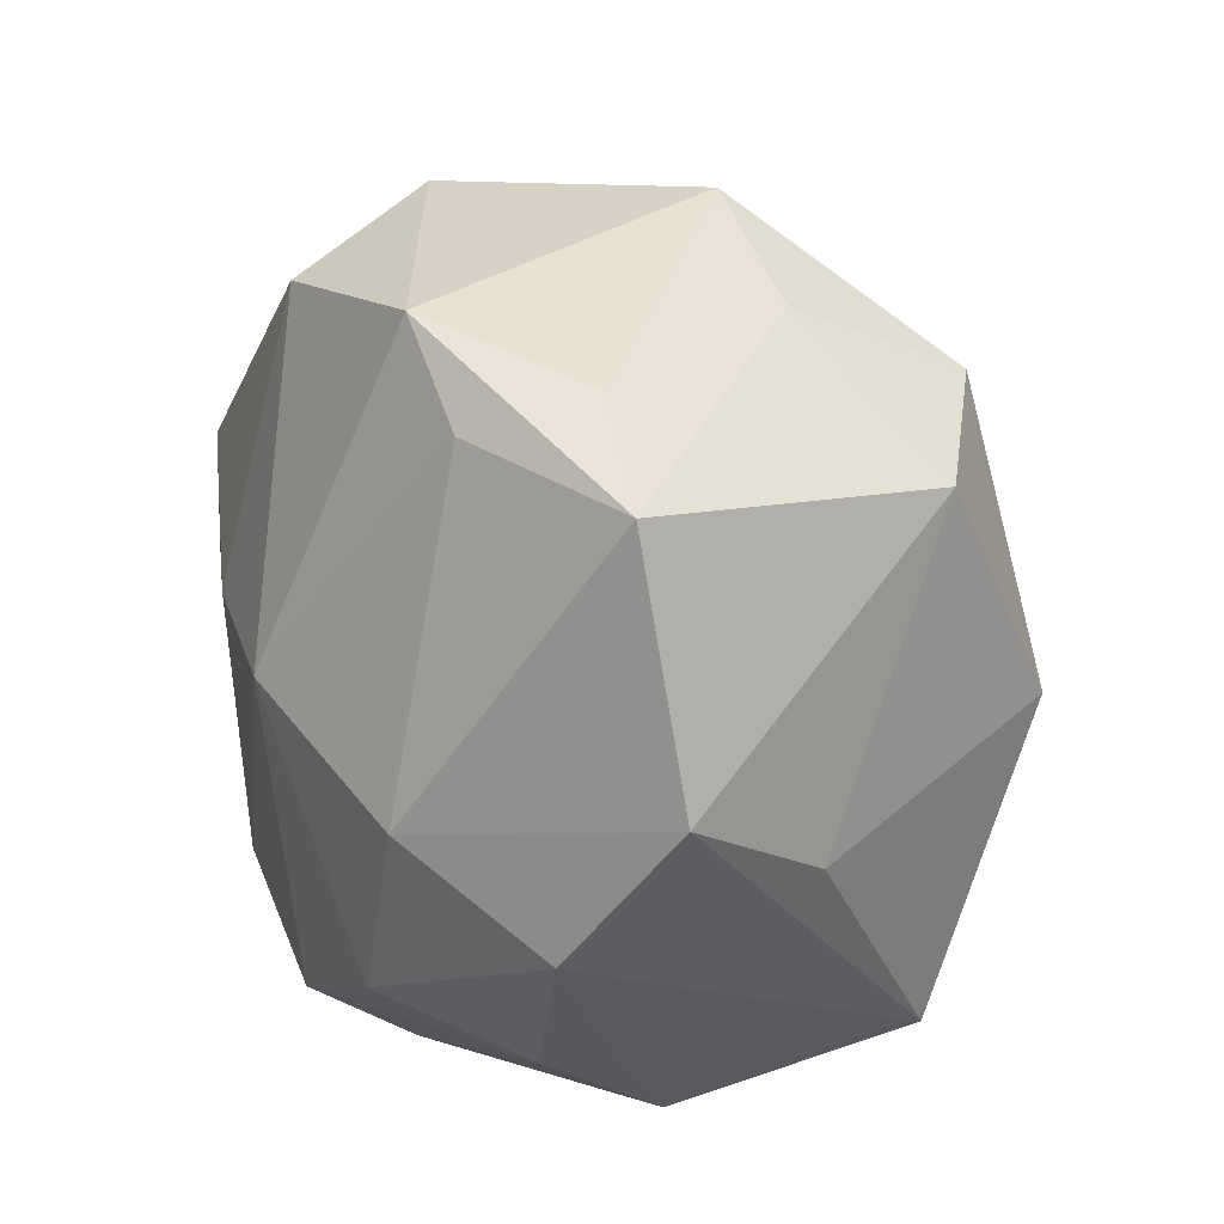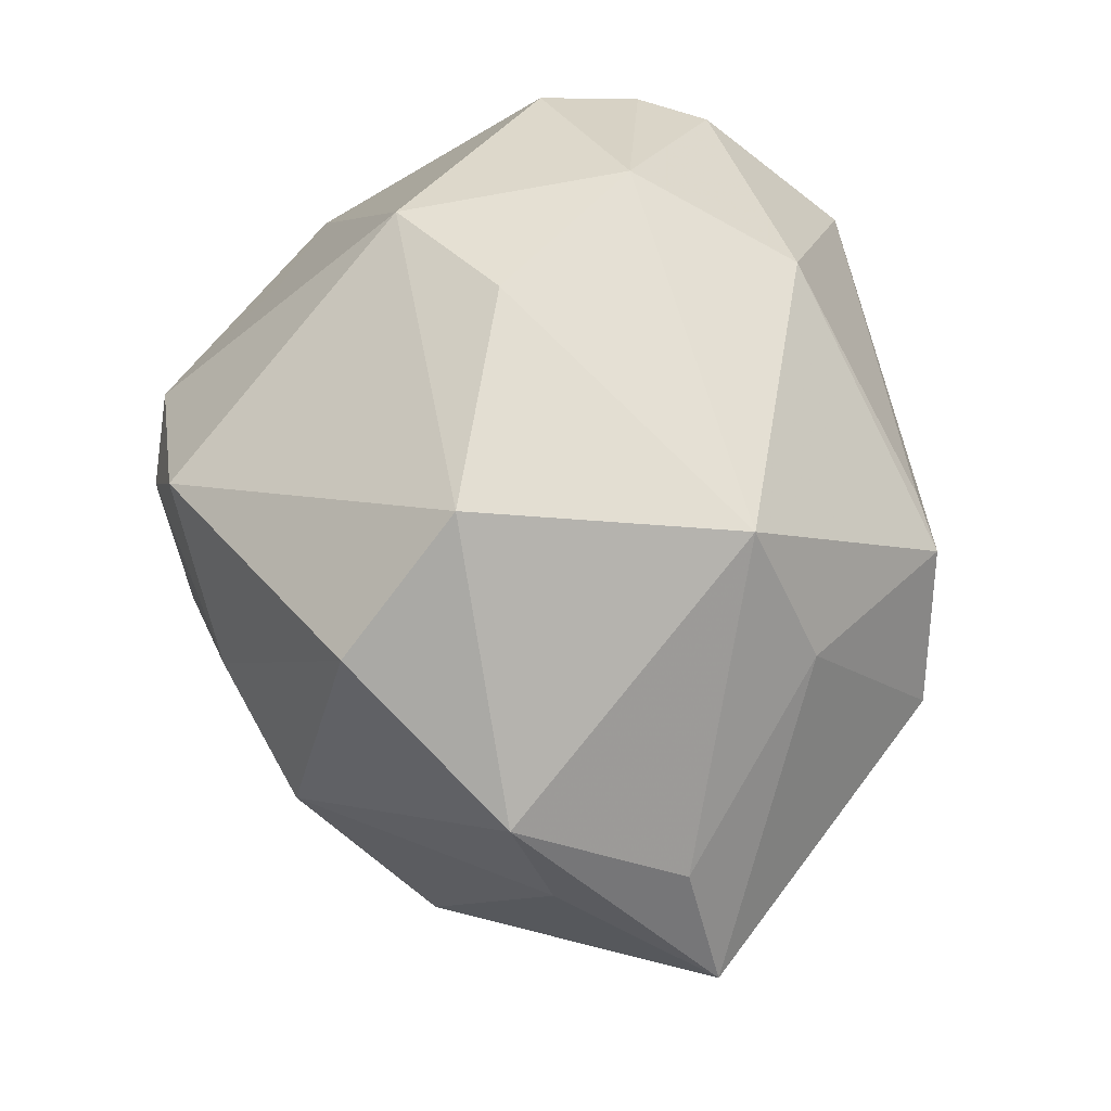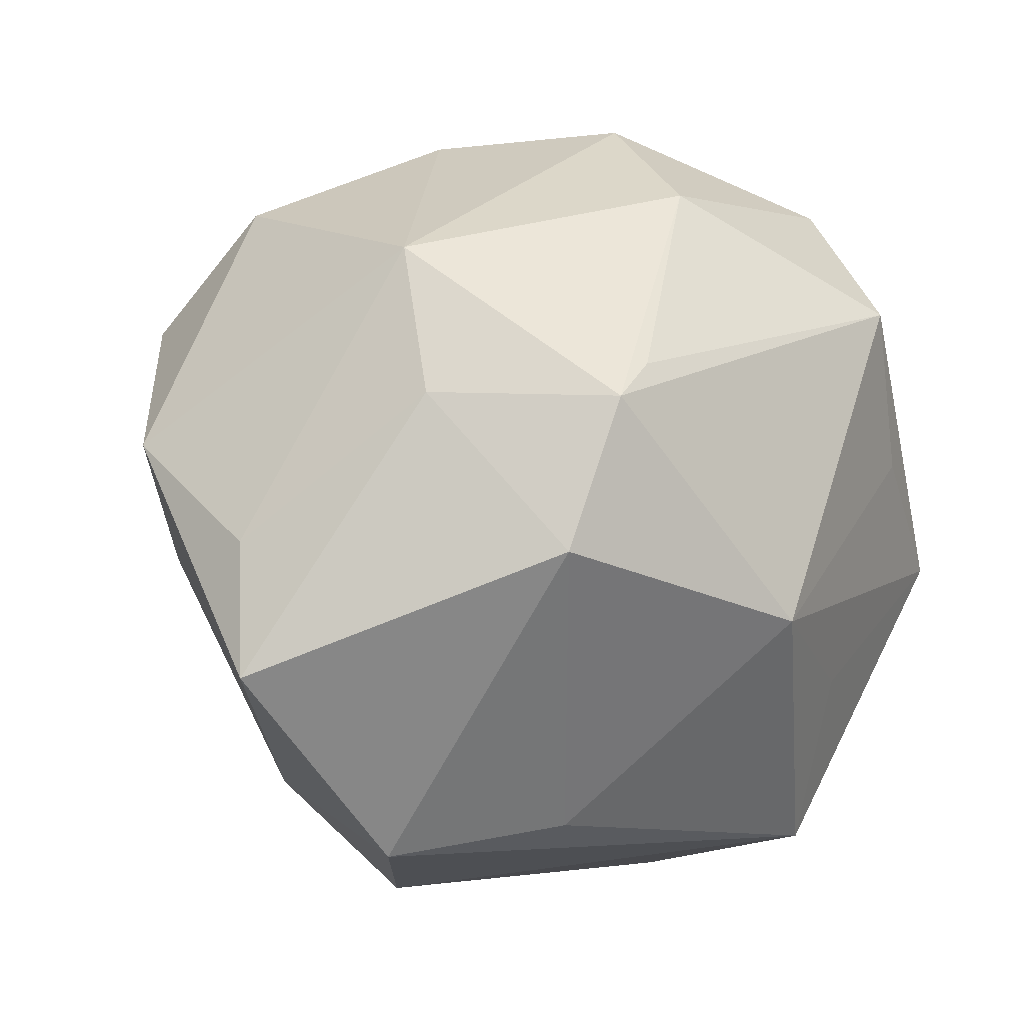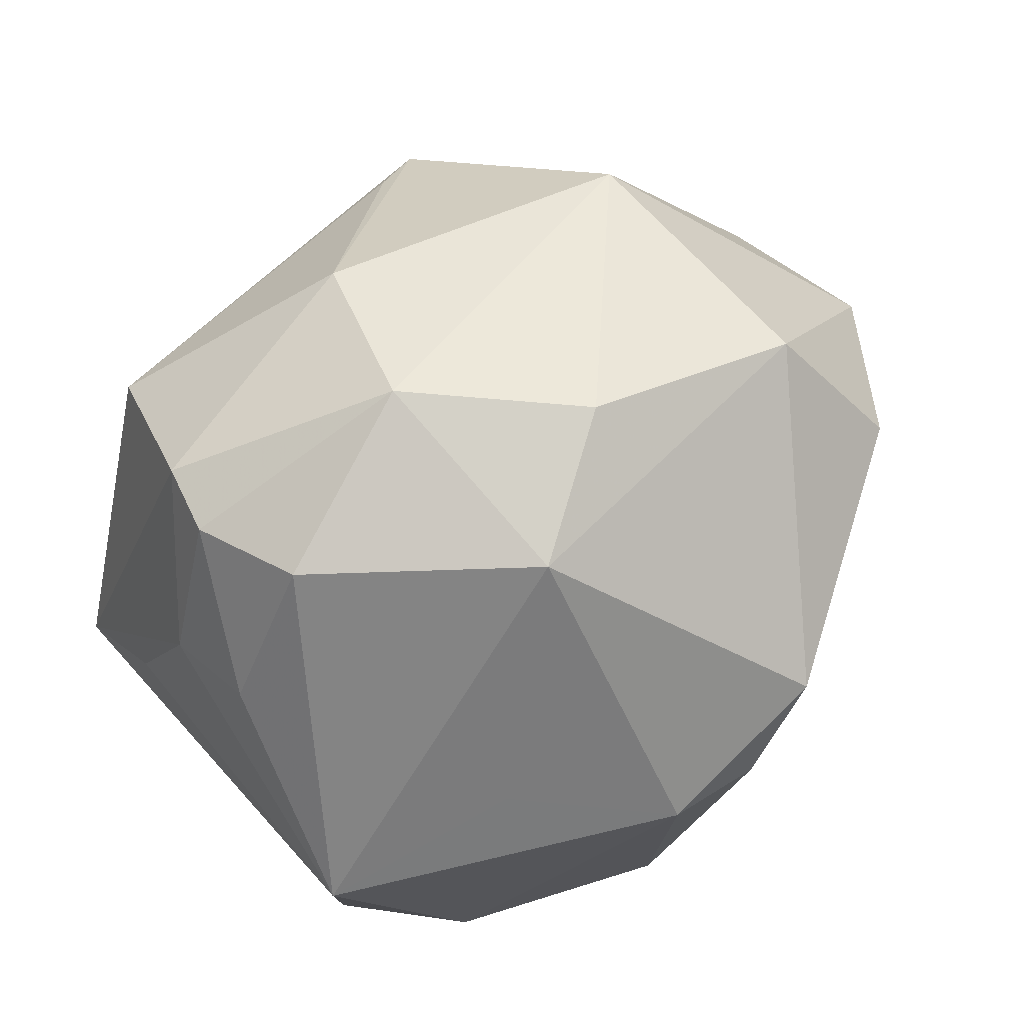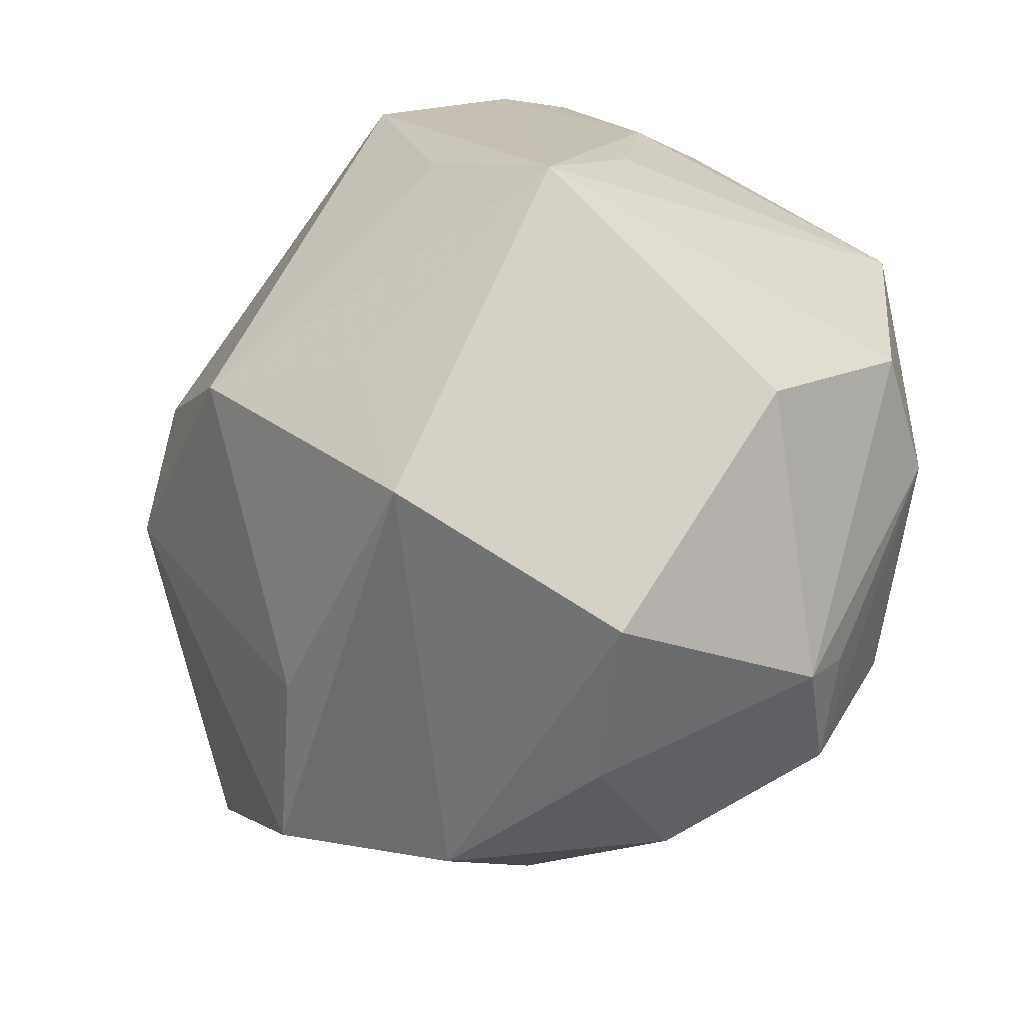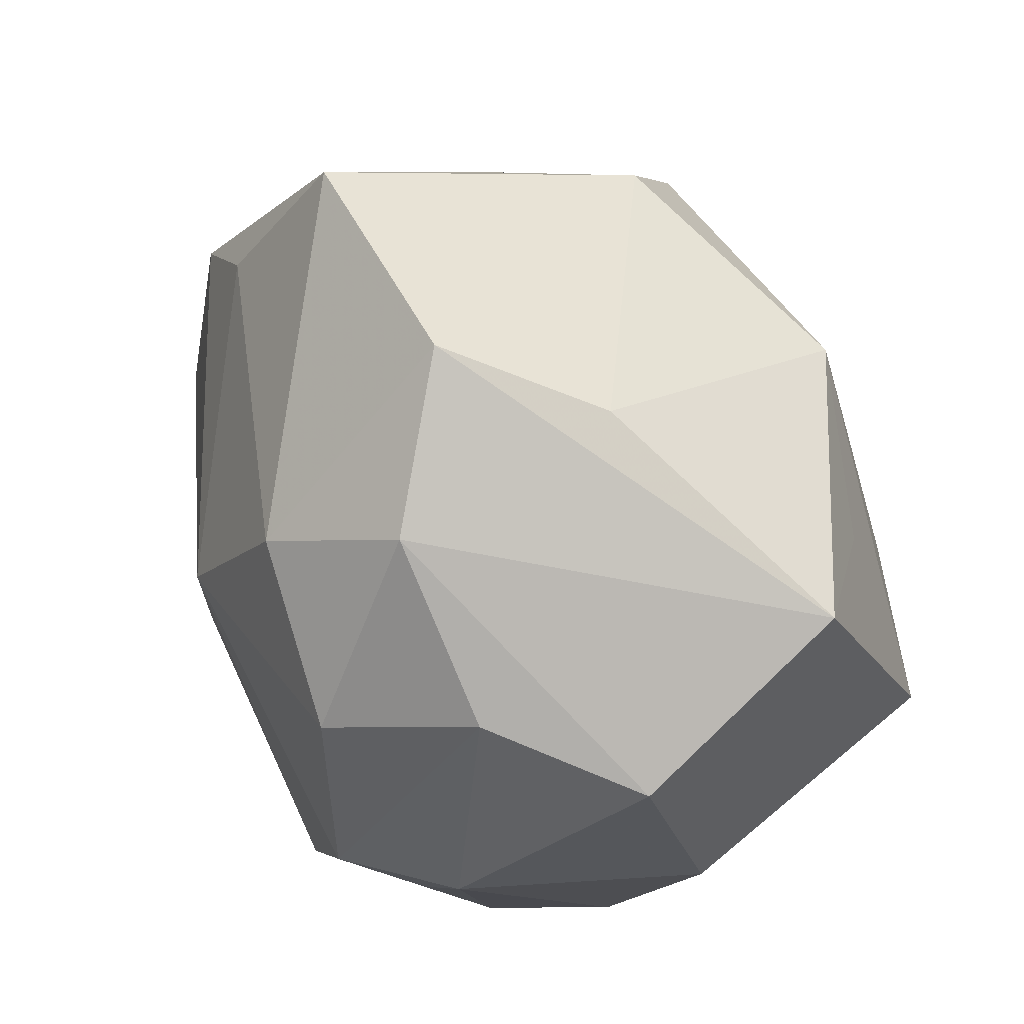
<metadata>
{"format":"obj","ext":"obj","renderer":"f3d","projection":"perspective","resolution":1024,"background":"white","views":[{"elev":-27.2,"azim":-84.1,"up":"+Y"},{"elev":44.3,"azim":-101.9,"up":"+Y"},{"elev":1.8,"azim":-45.9,"up":"+Y"},{"elev":74.8,"azim":132.9,"up":"+Y"},{"elev":-52.1,"azim":52.3,"up":"+Y"},{"elev":-71.8,"azim":-56.9,"up":"+Y"}]}
</metadata>
<code>
v -0.01201 -1.763e-05 -0.03871
v 0.02114 -0.0297 -0.02779
v 0.02519 0.0211 -0.02589
v 0.01526 -0.01945 0.03418
v -0.04953 -0.001849 0.0038
v -0.03479 0.02164 -0.02822
v -0.02404 -0.03236 -0.01862
v -0.04719 -0.004263 -0.00972
v -0.0193 0.01726 0.03544
v 0.01124 -0.03355 -0.03309
v -0.0031 -0.01092 0.04255
v -0.03402 0.03007 0.01317
v -0.008852 0.04424 -0.007114
v 0.004719 0.04607 0.009261
v -0.03057 -0.002569 0.03447
v 0.02823 0.03798 0.01575
v 0.003134 0.01353 -0.04308
v -0.04849 0.008424 -0.01433
v -0.03329 -0.03719 0.00968
v 0.006979 0.0429 -0.01491
v 0.03618 -0.00879 -0.02924
v 0.04068 0.006162 0.01755
v 0.02546 0.04173 0.004125
v 0.03746 0.02255 0.01223
v -0.002469 0.03697 0.02572
v 0.04055 -0.02187 -0.002149
v -0.00509 -0.04002 -0.0237
v 0.04469 -0.007473 -0.01726
v 0.01506 -0.03821 0.02908
v 0.02541 0.03614 0.02304
v 0.01908 -0.04505 0.002674
v -0.05207 -0.0162 0.006846
v 0.02089 -0.03581 -0.02311
v -0.02455 0.01376 0.03634
v -0.02052 -0.01383 -0.03293
v -0.00647 0.02204 -0.04183
v 0.04552 0.01309 -0.01827
v -0.01934 -0.04415 -0.003703
v 0.01317 0.01734 -0.04065
v -0.0165 -0.03432 0.02083
v -0.03696 0.0142 0.01963
v 0.04085 -0.007611 0.02881
v 0.01518 -0.01636 -0.04042
v 0.02029 0.02372 0.03733
v 0.03719 0.02672 0.002506
v 0.02703 0.005811 0.03435
v -0.03064 0.03538 -0.01576
v 0.002278 -0.04566 -0.007948
f 31 48 33
f 31 29 38
f 38 48 31
f 15 40 11
f 11 40 29
f 11 34 15
f 44 34 11
f 14 23 20
f 39 20 3
f 9 34 44
f 22 24 42
f 30 44 42
f 42 24 30
f 4 29 42
f 42 11 4
f 4 11 29
f 42 44 46
f 46 11 42
f 44 11 46
f 19 40 15
f 15 32 19
f 38 29 19
f 29 40 19
f 12 47 18
f 38 19 7
f 7 19 32
f 33 48 10
f 36 20 39
f 36 47 20
f 37 23 45
f 45 24 37
f 24 22 37
f 37 20 23
f 37 3 20
f 37 22 42
f 39 3 37
f 14 20 13
f 20 47 13
f 13 12 14
f 47 12 13
f 16 23 14
f 14 30 16
f 45 23 16
f 16 24 45
f 16 30 24
f 18 32 5
f 5 12 18
f 34 12 41
f 15 34 41
f 41 32 15
f 41 5 32
f 12 5 41
f 14 12 25
f 25 9 44
f 34 9 25
f 25 12 34
f 25 30 14
f 44 30 25
f 18 35 8
f 35 7 8
f 8 32 18
f 8 7 32
f 27 7 35
f 35 10 27
f 38 7 27
f 27 48 38
f 27 10 48
f 6 35 18
f 18 47 6
f 47 36 6
f 35 6 1
f 1 6 36
f 28 37 42
f 17 36 39
f 17 1 36
f 26 31 33
f 33 28 26
f 26 28 42
f 42 29 26
f 29 31 26
f 21 28 33
f 39 37 21
f 37 28 21
f 33 10 2
f 2 21 33
f 10 21 2
f 39 21 43
f 43 21 10
f 43 17 39
f 1 17 43
f 43 10 35
f 35 1 43

</code>
